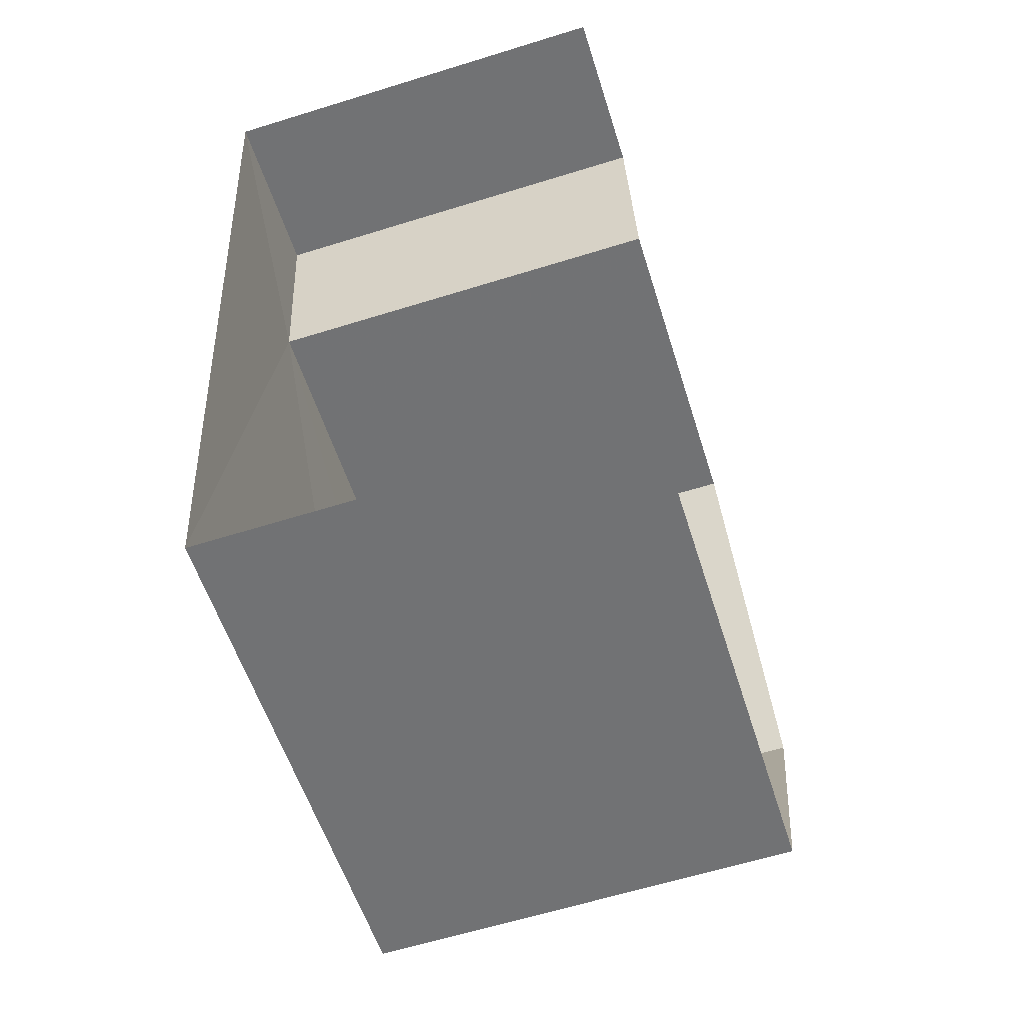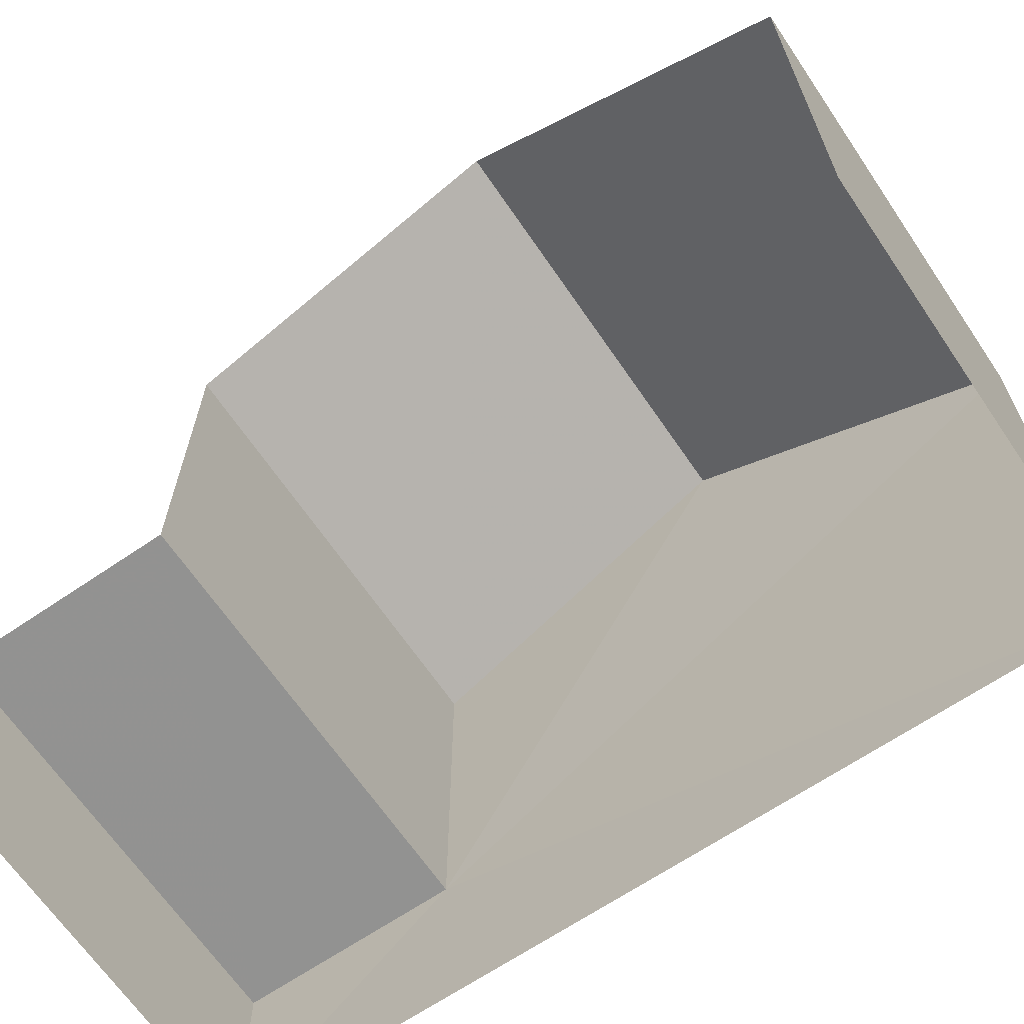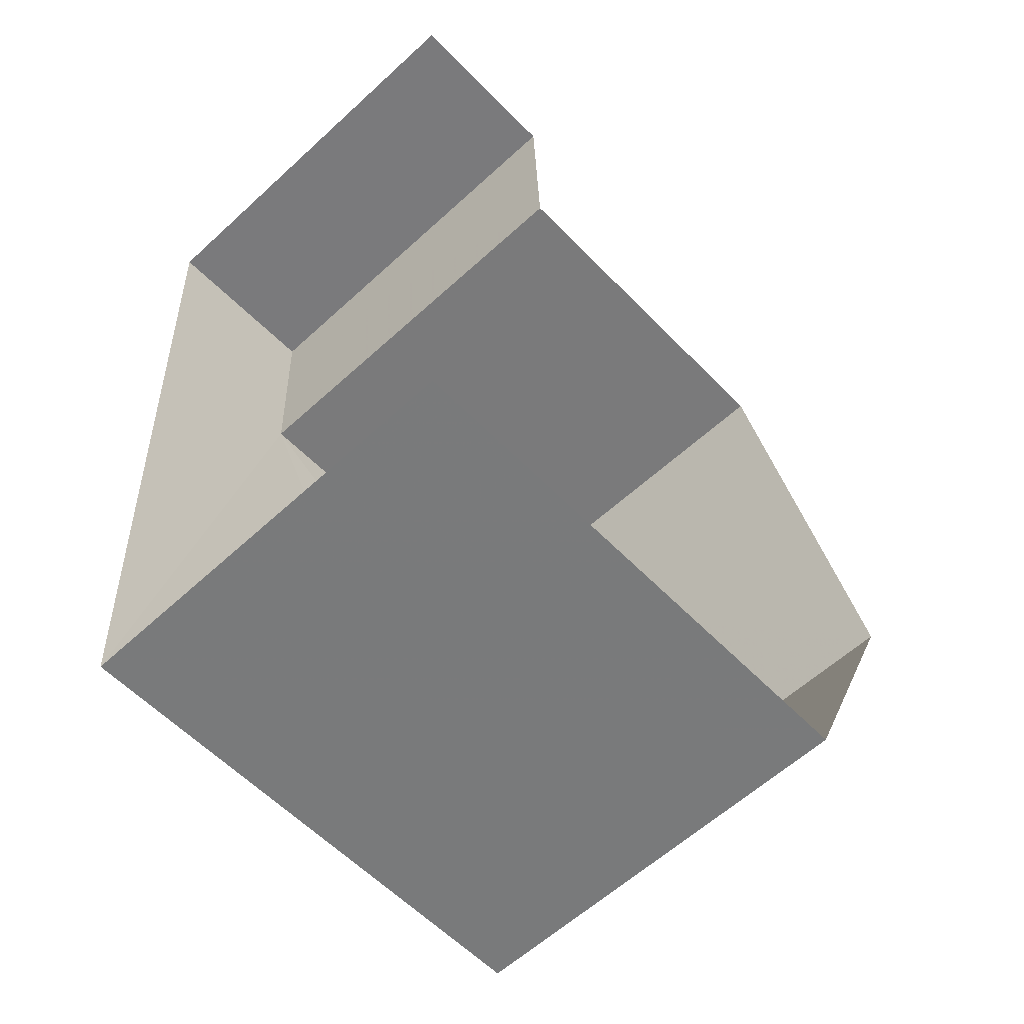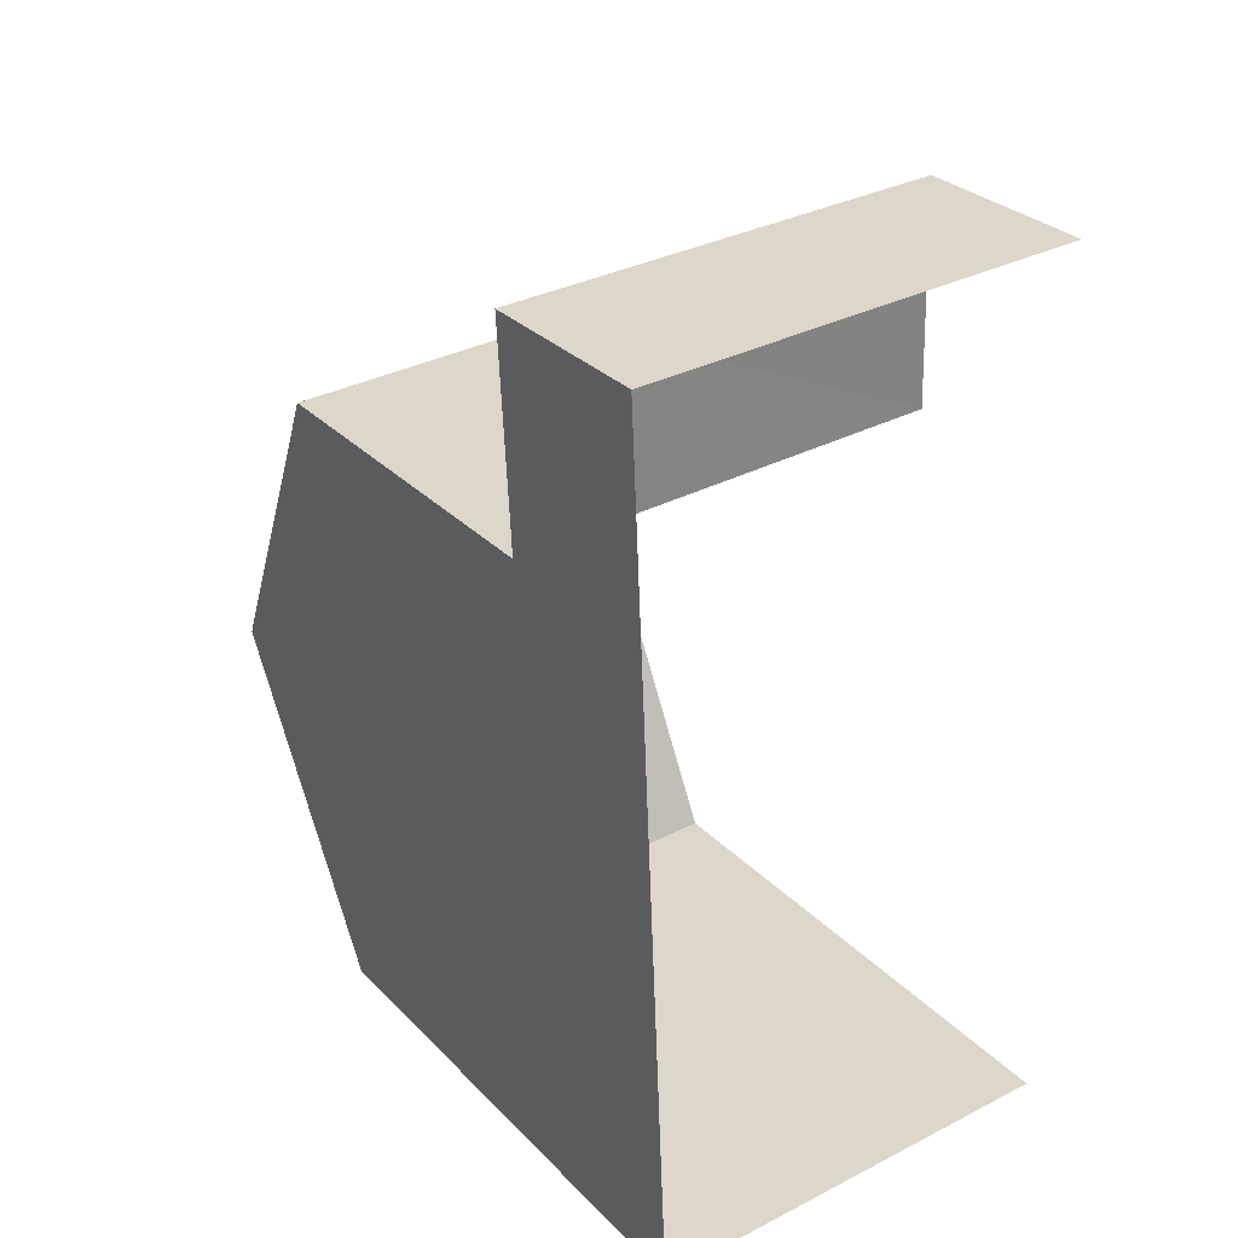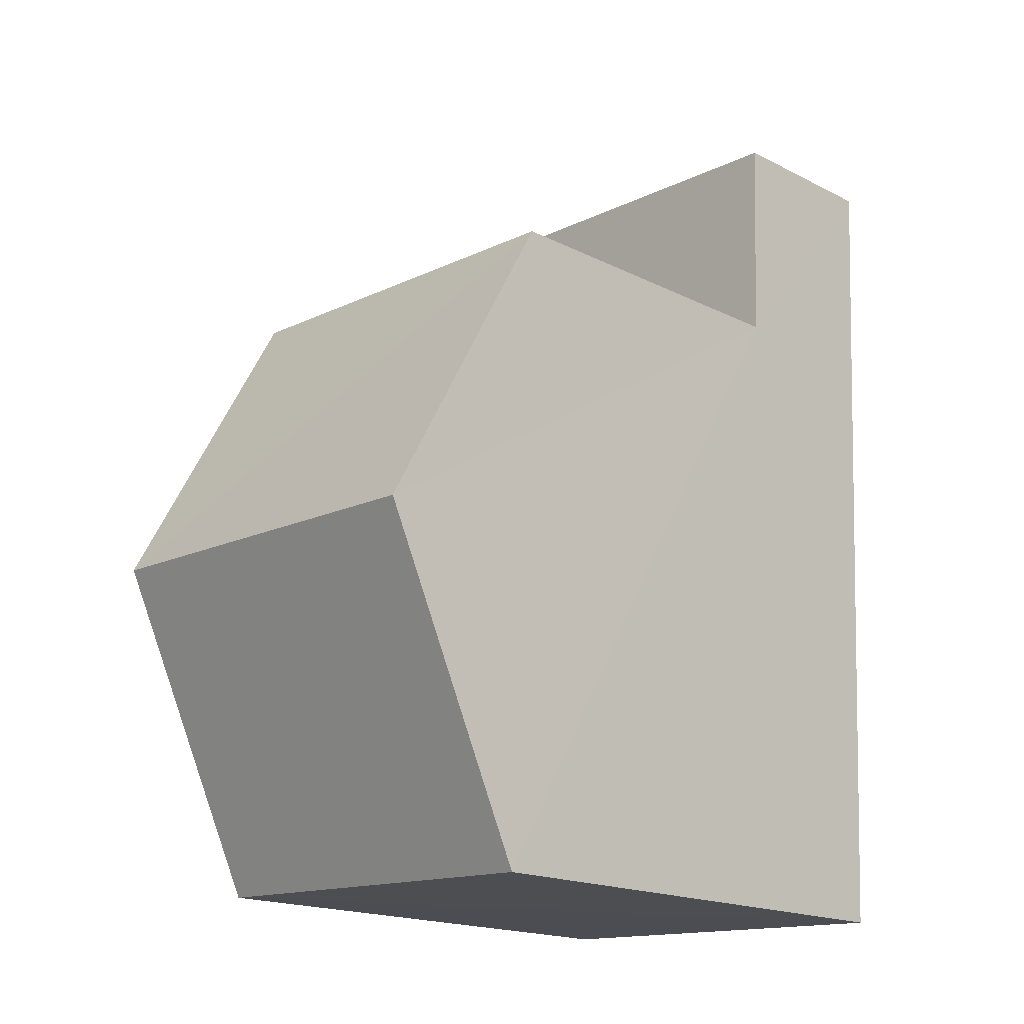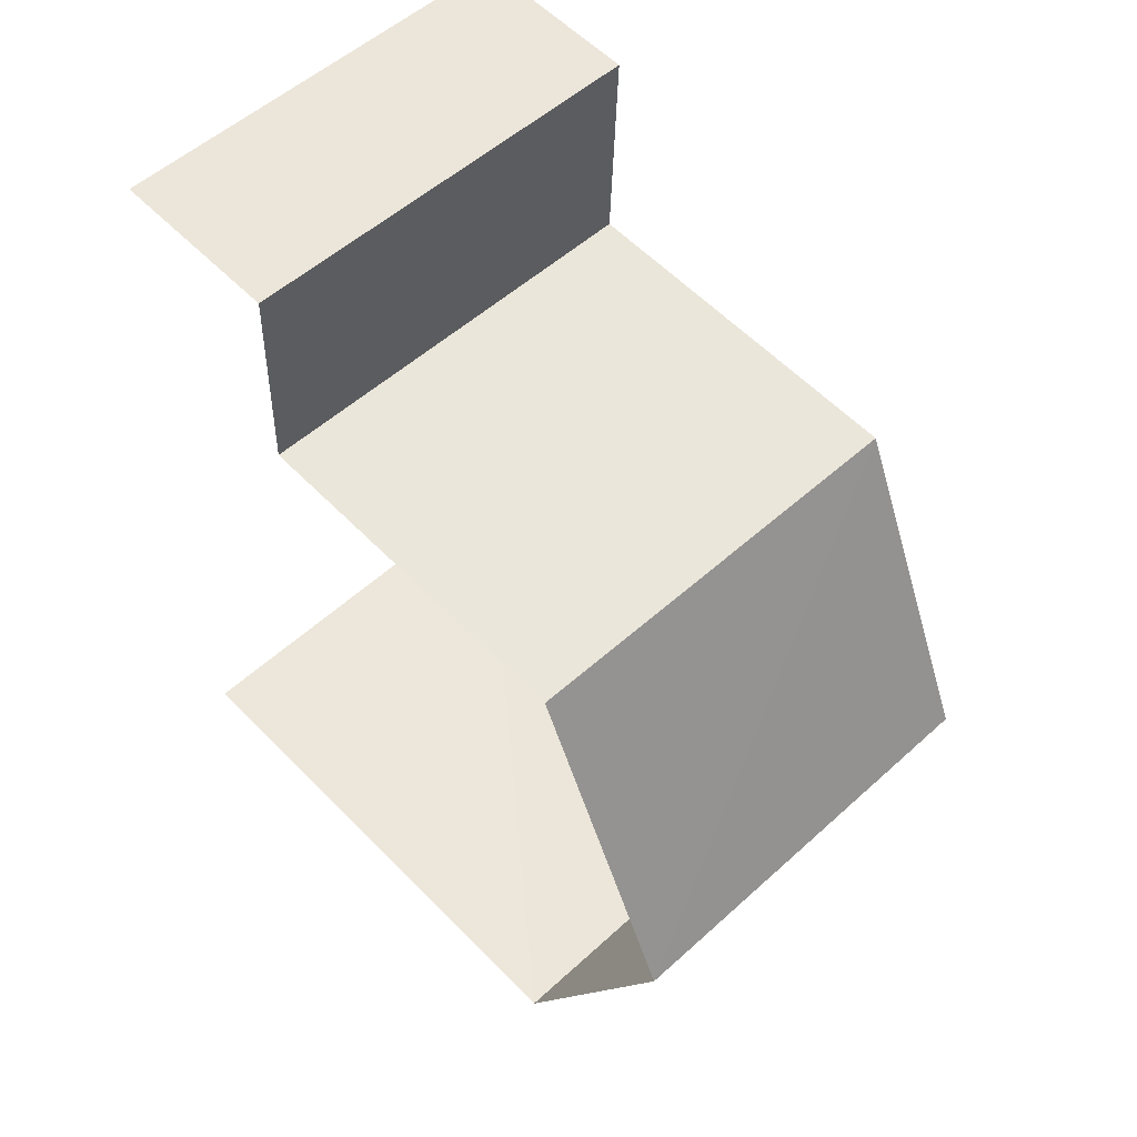
<metadata>
{"format":"obj","ext":"obj","renderer":"f3d","projection":"perspective","resolution":1024,"background":"white","views":[{"elev":-54.6,"azim":-162.7,"up":"+Y"},{"elev":-66.3,"azim":-58.2,"up":"+Z"},{"elev":-56.4,"azim":-137.0,"up":"+Y"},{"elev":29.8,"azim":145.3,"up":"+Y"},{"elev":-18.2,"azim":46.1,"up":"+Y"},{"elev":58.1,"azim":-43.7,"up":"+Y"}]}
</metadata>
<code>
v -3.734e+05 -1.054e+05 21.72
v -3.734e+05 -1.054e+05 21.73
v -3.734e+05 -1.054e+05 21.73
v -3.734e+05 -1.054e+05 21.73
v -3.734e+05 -1.054e+05 27.33
v -3.734e+05 -1.054e+05 27.33
v -3.734e+05 -1.054e+05 29.04
v -3.734e+05 -1.054e+05 29.04
v -3.734e+05 -1.054e+05 27.33
v -3.734e+05 -1.054e+05 27.33
v -3.734e+05 -1.054e+05 23.58
v -3.734e+05 -1.054e+05 23.58
v -3.734e+05 -1.054e+05 23.58
v -3.734e+05 -1.054e+05 23.58
f 1 2 3
f 4 1 3
f 13 4 11
f 7 6 11
f 9 7 11
f 11 4 3
f 9 11 3
f 5 6 7
f 8 5 7
f 9 10 8
f 7 9 8
f 11 12 13
f 11 14 12
f 13 1 4
f 13 12 1
f 9 3 2
f 10 9 2
f 14 6 5
f 14 11 6
f 1 14 2
f 2 14 10
f 1 12 14
f 10 14 8
f 8 14 5

</code>
